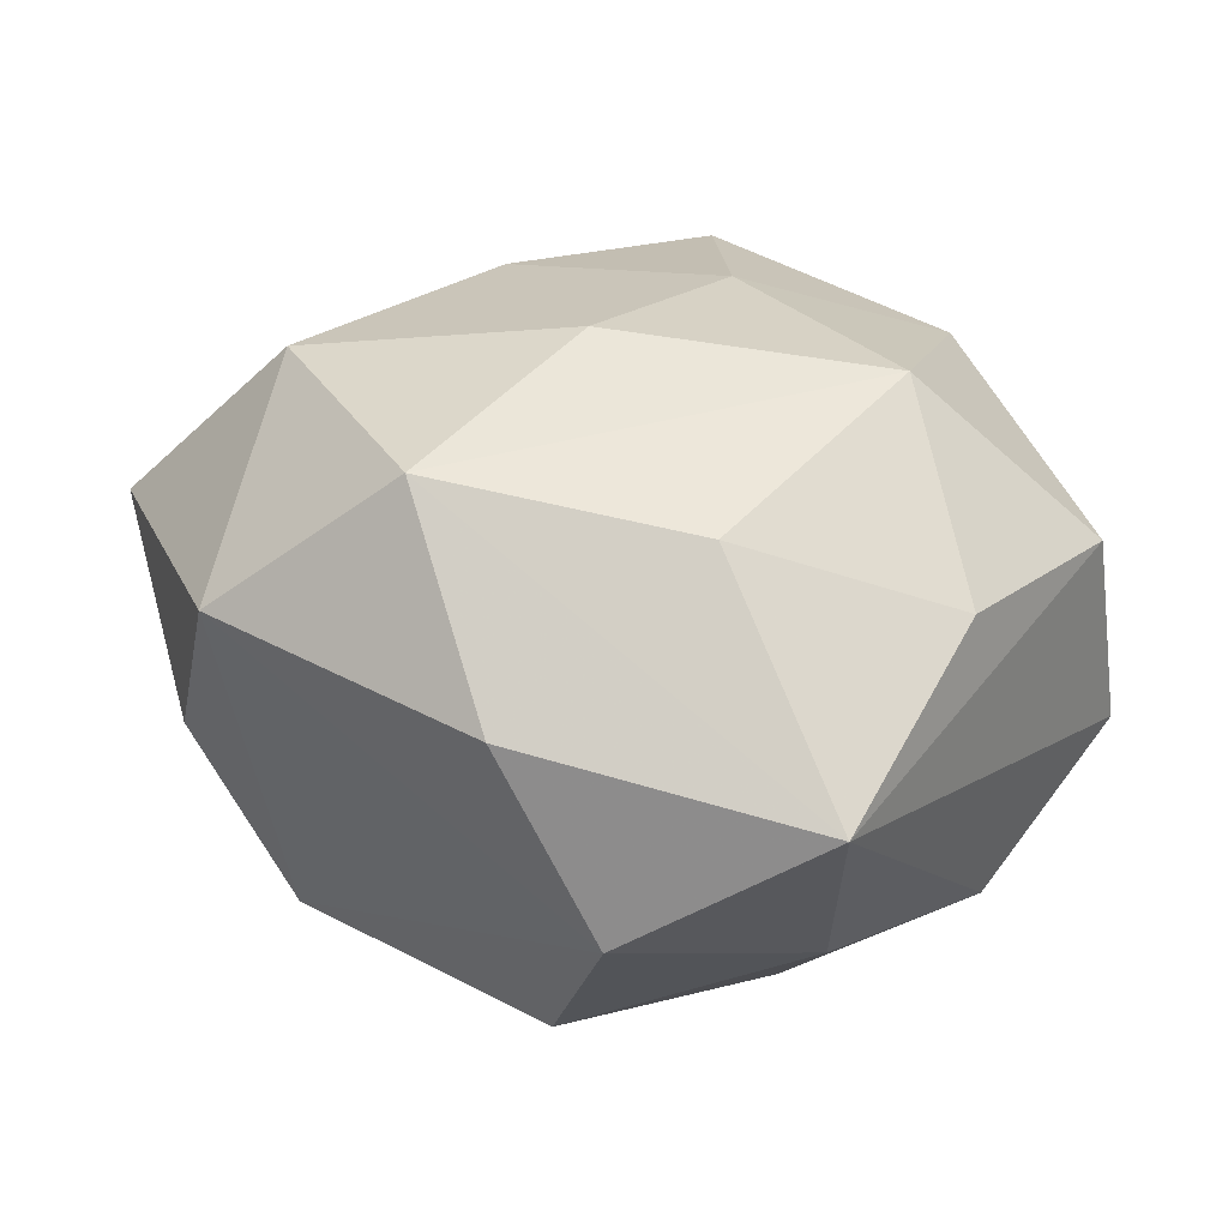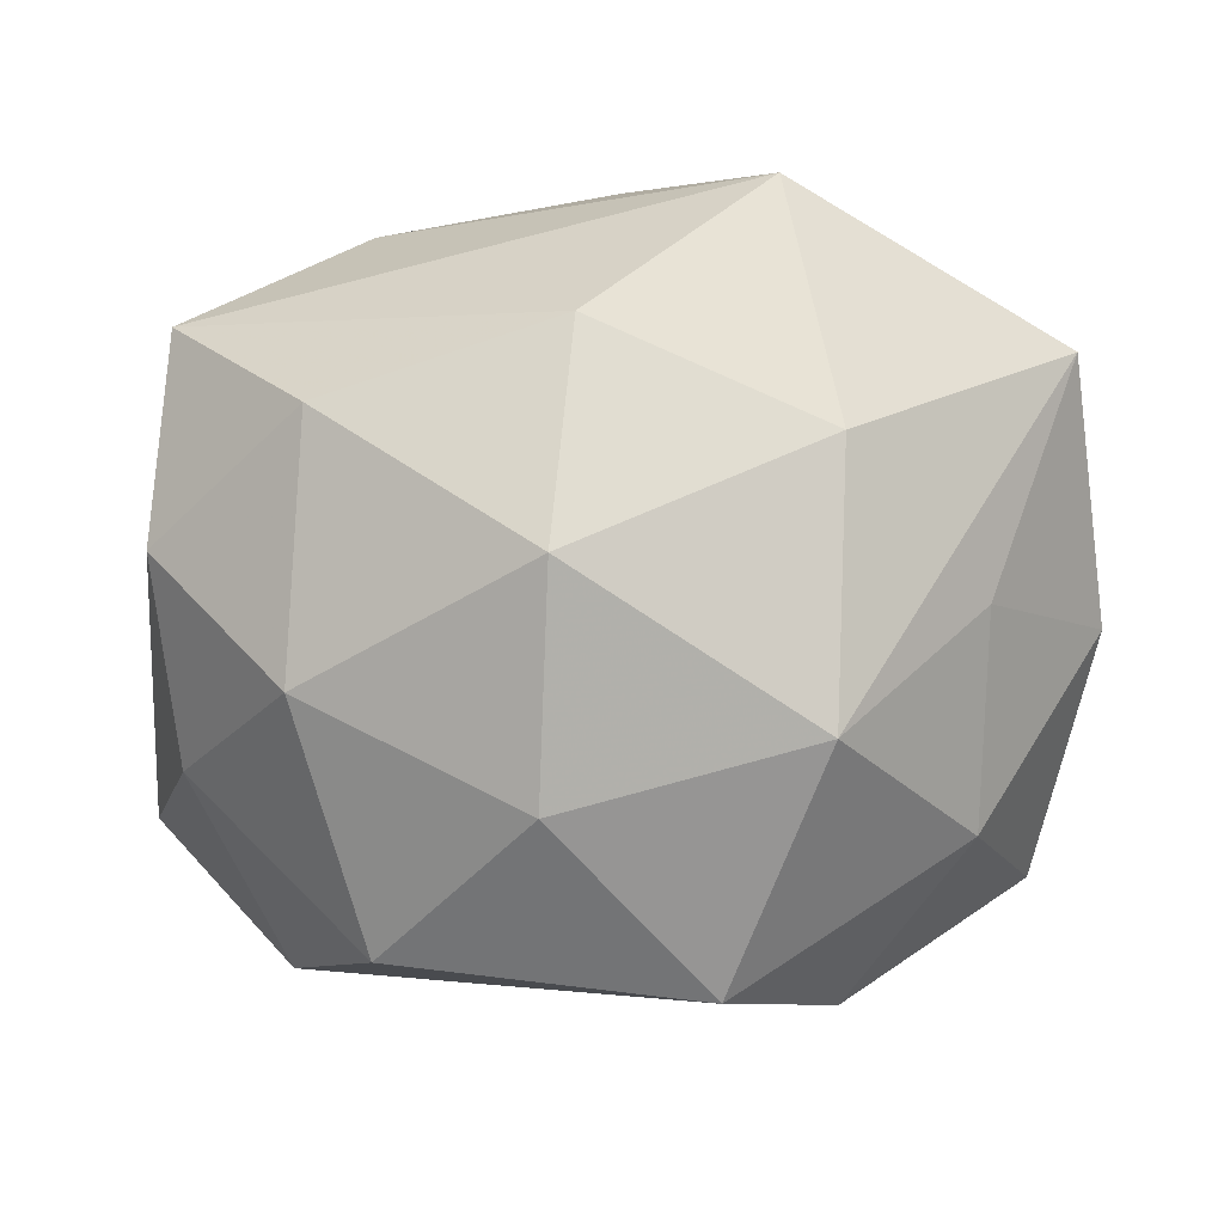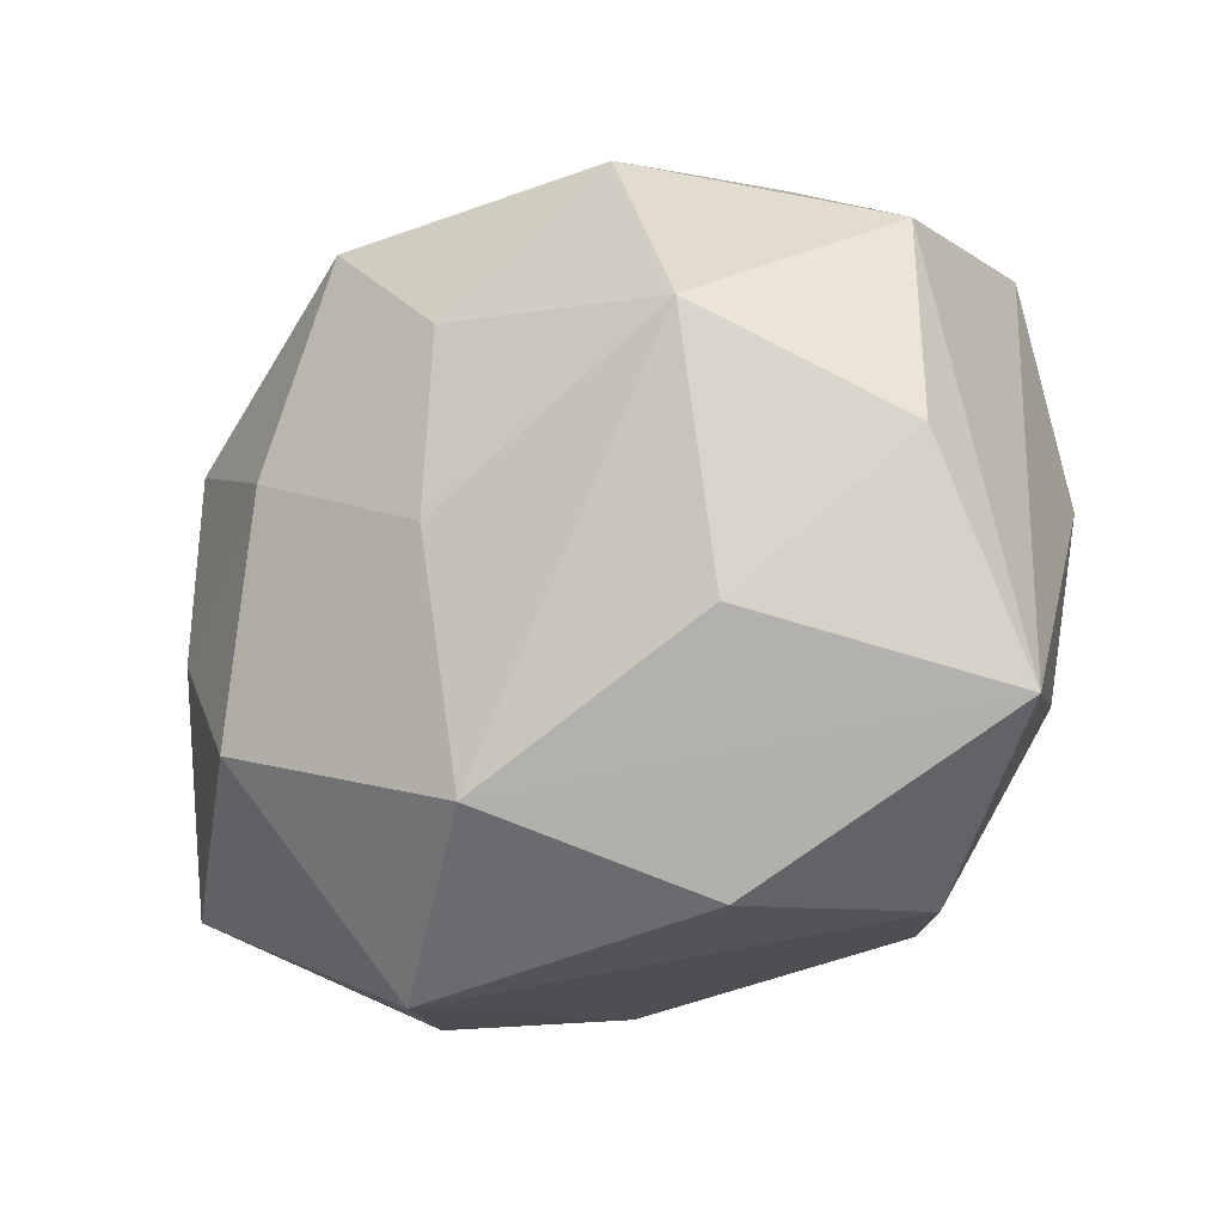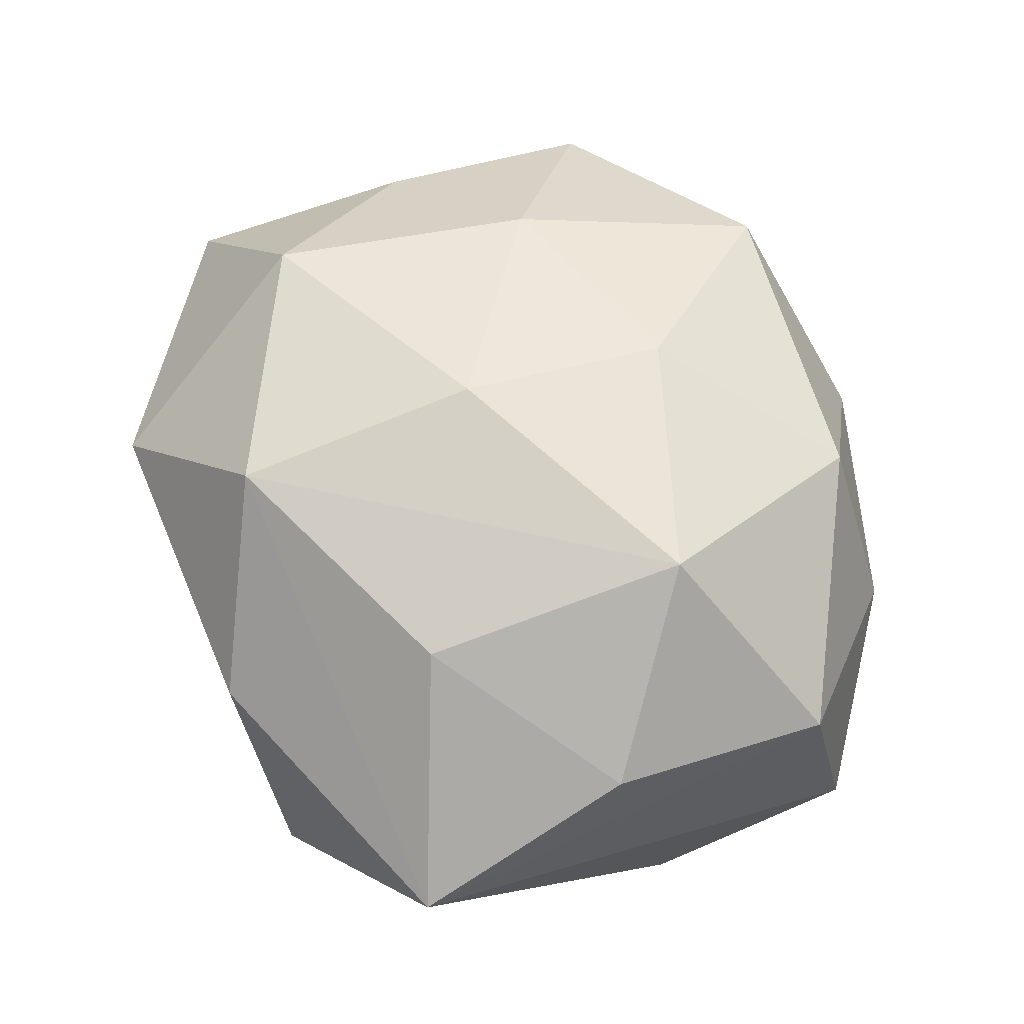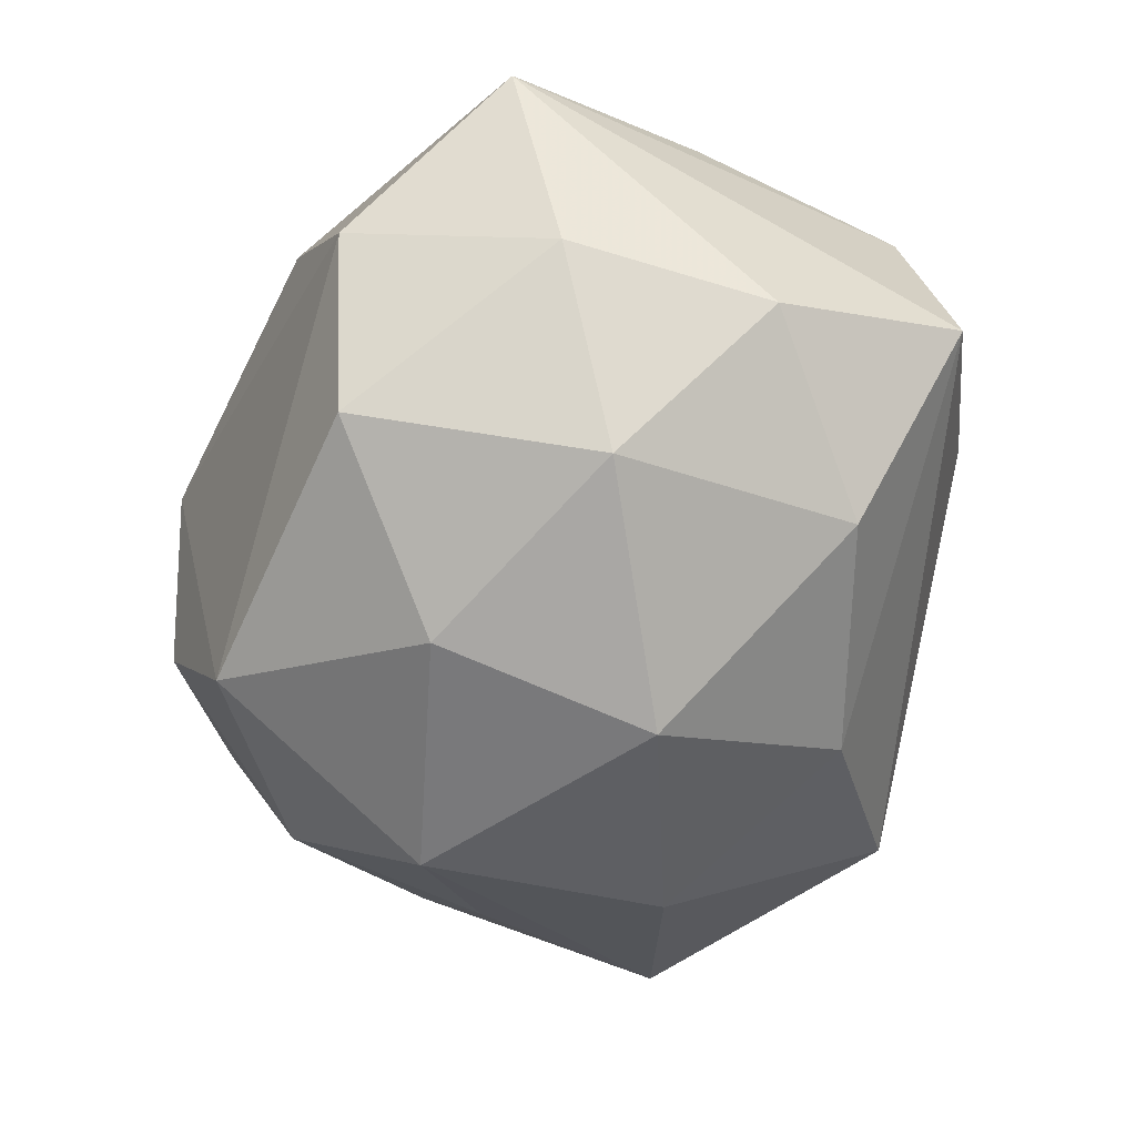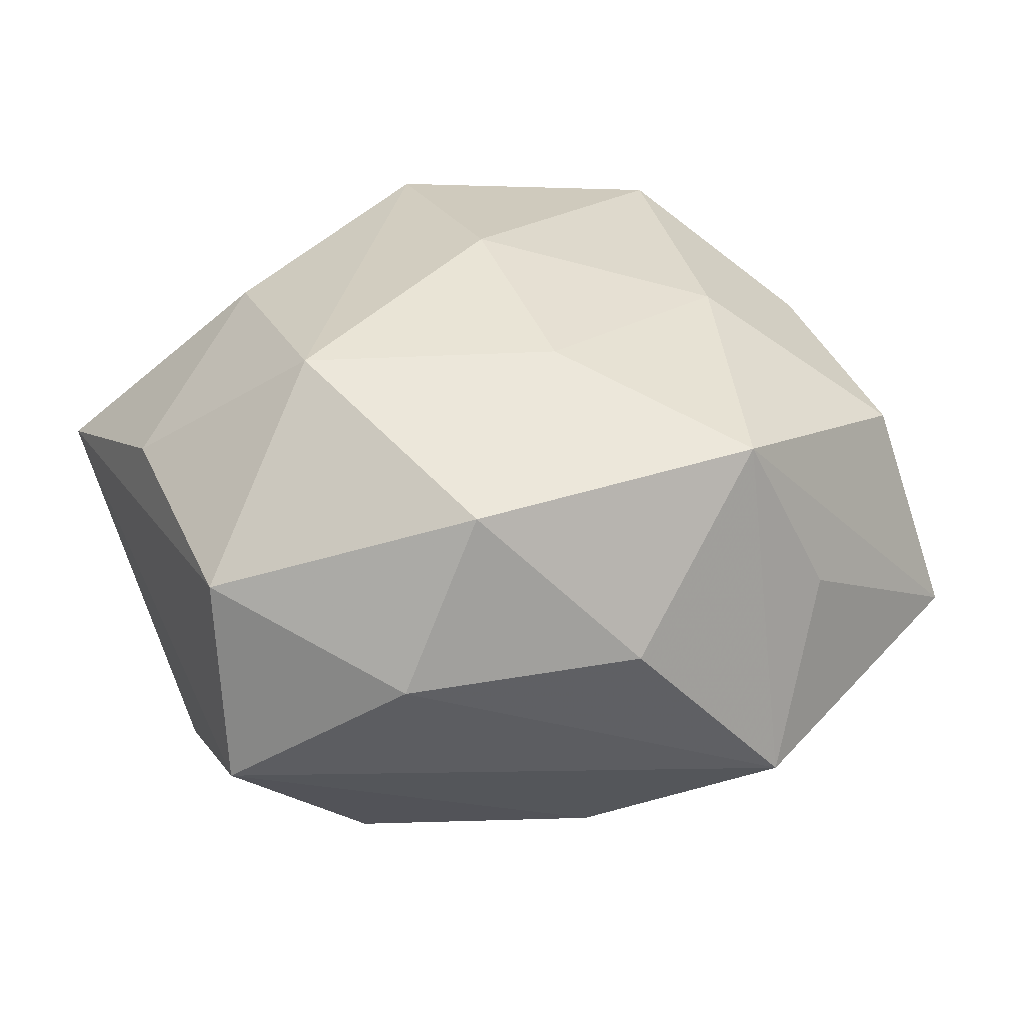
<metadata>
{"format":"obj","ext":"obj","renderer":"f3d","projection":"perspective","resolution":1024,"background":"white","views":[{"elev":32.0,"azim":42.6,"up":"+Z"},{"elev":5.5,"azim":-174.5,"up":"+Y"},{"elev":-25.1,"azim":32.0,"up":"+Y"},{"elev":62.5,"azim":74.6,"up":"+Z"},{"elev":-63.4,"azim":70.9,"up":"+Z"},{"elev":34.8,"azim":161.0,"up":"+Z"}]}
</metadata>
<code>
v 0.04422 0.007724 -0.02028
v -0.0273 0.03705 0.006962
v -0.02553 -0.04056 -0.006644
v 0.0505 -0.02427 0.007045
v 0.04406 0.03021 -0.00919
v -0.01507 -0.04528 0.01389
v -0.04046 0.00283 -0.01744
v -0.01909 0.04556 -0.01323
v -0.0003194 0.01783 0.03303
v -0.0414 -0.00459 0.01944
v 0.01537 0.03617 0.02492
v -0.03953 -0.02105 -0.0145
v 0.02028 -0.04068 0.01221
v 0.02638 0.02293 -0.02834
v -0.02669 -0.02189 0.03046
v 0.0008586 -0.005747 0.03603
v 0.03213 -0.03754 -0.008148
v -0.01814 0.03528 0.02652
v -0.0001447 0.03172 -0.02762
v 0.002472 -0.01624 -0.03642
v 0.02029 -0.03248 -0.02717
v -0.05278 -0.001512 0.001129
v -0.01444 -0.03582 -0.02734
v -0.0492 0.02768 -0.007628
v 0.04369 0.02525 0.01477
v -0.001327 0.04457 0.007359
v 0.04192 -0.01544 -0.01579
v 0.02799 0.01166 0.03383
v 0.02838 -0.0175 0.02728
v -0.02613 0.02037 -0.02754
v 0.02755 -0.004933 -0.03283
v -0.04322 0.01984 0.01658
v 0.001187 0.009276 -0.03904
v 0.0459 8.42e-05 0.01838
v -0.0457 -0.02964 0.009478
v 0.00234 -0.03286 0.03091
v -0.02402 0.007591 0.03052
v -0.02569 -0.008544 -0.03397
v 0.02522 0.03987 0.005604
f 39 5 8
f 25 5 39
f 14 5 1
f 1 31 14
f 14 31 33
f 18 24 32
f 2 18 8
f 8 24 2
f 2 24 18
f 30 24 8
f 37 32 10
f 18 32 37
f 1 5 4
f 4 5 25
f 8 18 26
f 26 39 8
f 25 39 11
f 11 28 25
f 11 26 18
f 39 26 11
f 33 31 20
f 19 14 33
f 19 30 8
f 33 30 19
f 8 5 19
f 5 14 19
f 10 35 15
f 15 37 10
f 36 15 6
f 6 15 35
f 18 37 9
f 9 11 18
f 28 11 9
f 25 28 34
f 34 4 25
f 29 28 36
f 36 4 29
f 29 34 28
f 4 34 29
f 23 20 21
f 21 20 31
f 22 12 35
f 22 32 24
f 22 35 10
f 10 32 22
f 24 30 38
f 23 12 38
f 38 30 33
f 38 20 23
f 33 20 38
f 23 6 3
f 3 6 35
f 3 12 23
f 35 12 3
f 13 4 36
f 36 6 13
f 28 9 16
f 36 28 16
f 16 15 36
f 37 15 16
f 16 9 37
f 17 6 23
f 23 21 17
f 17 13 6
f 4 13 17
f 1 4 27
f 27 31 1
f 27 21 31
f 4 17 27
f 27 17 21
f 24 38 7
f 7 38 12
f 7 22 24
f 12 22 7

</code>
